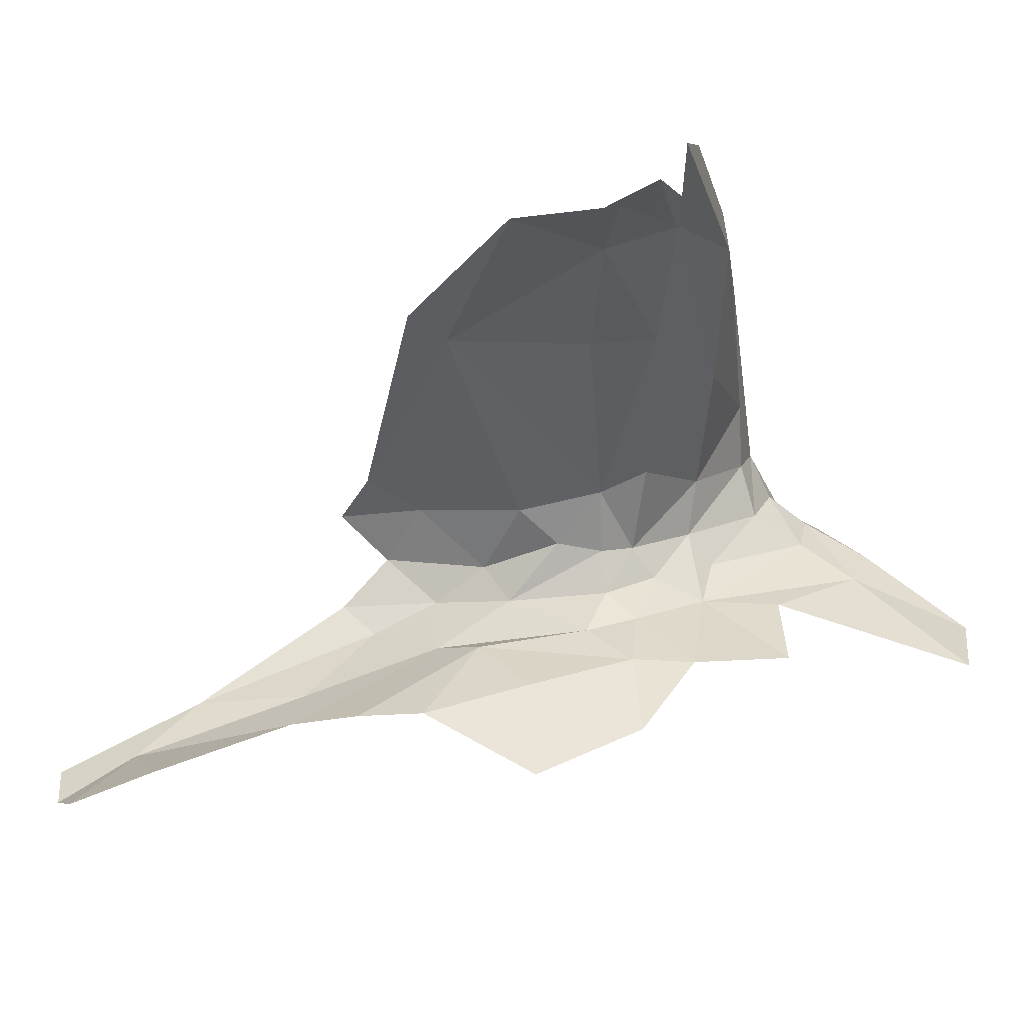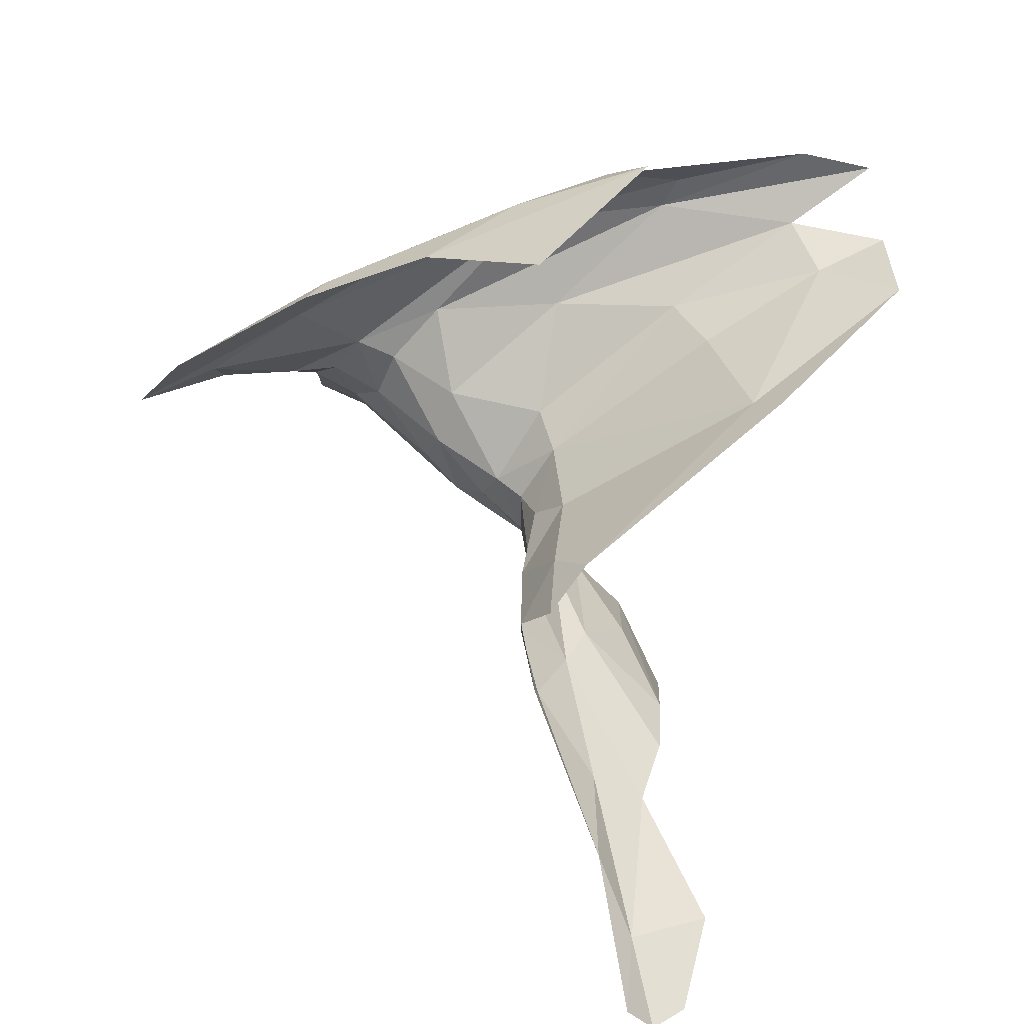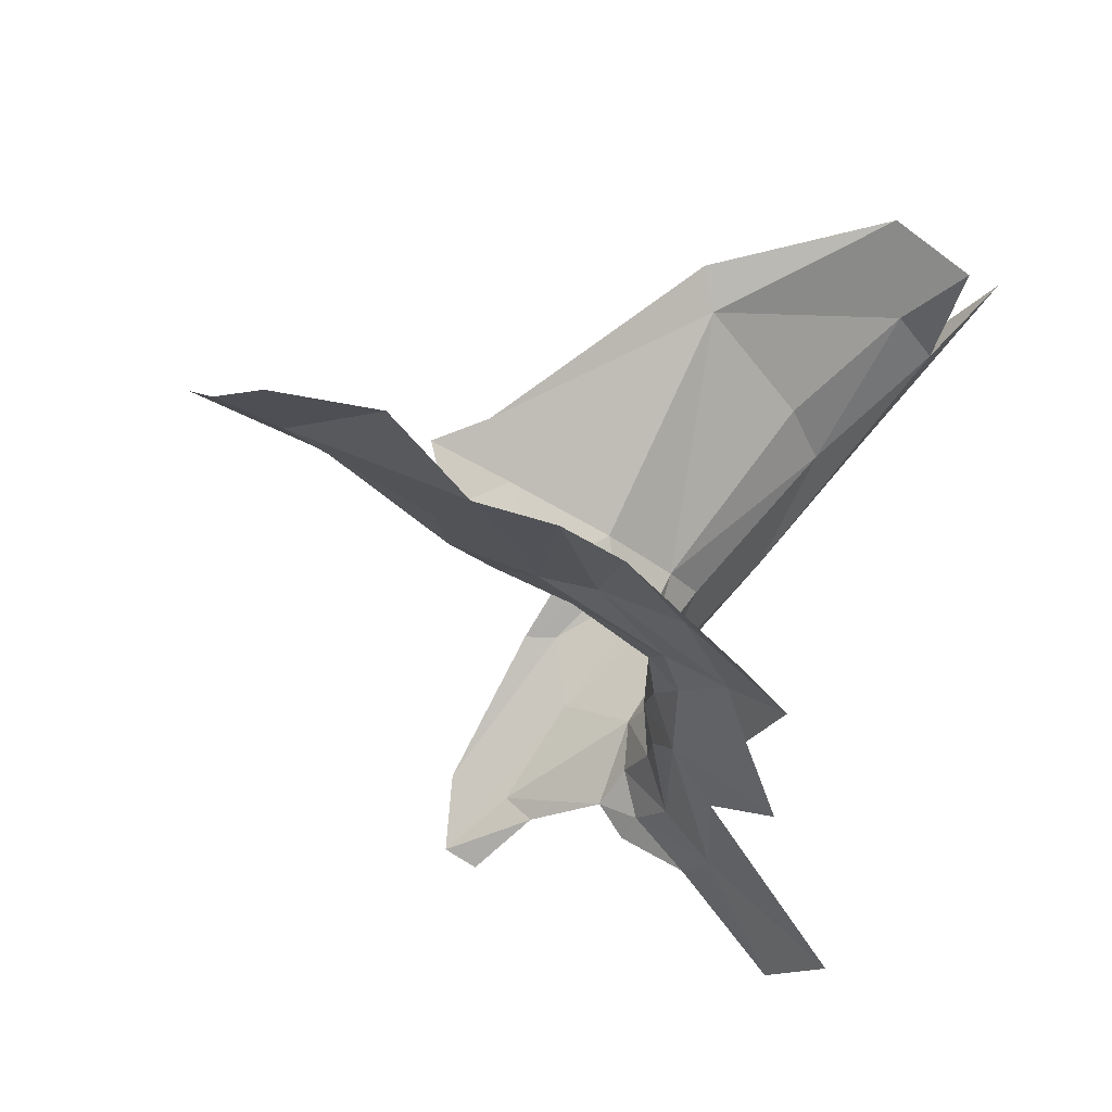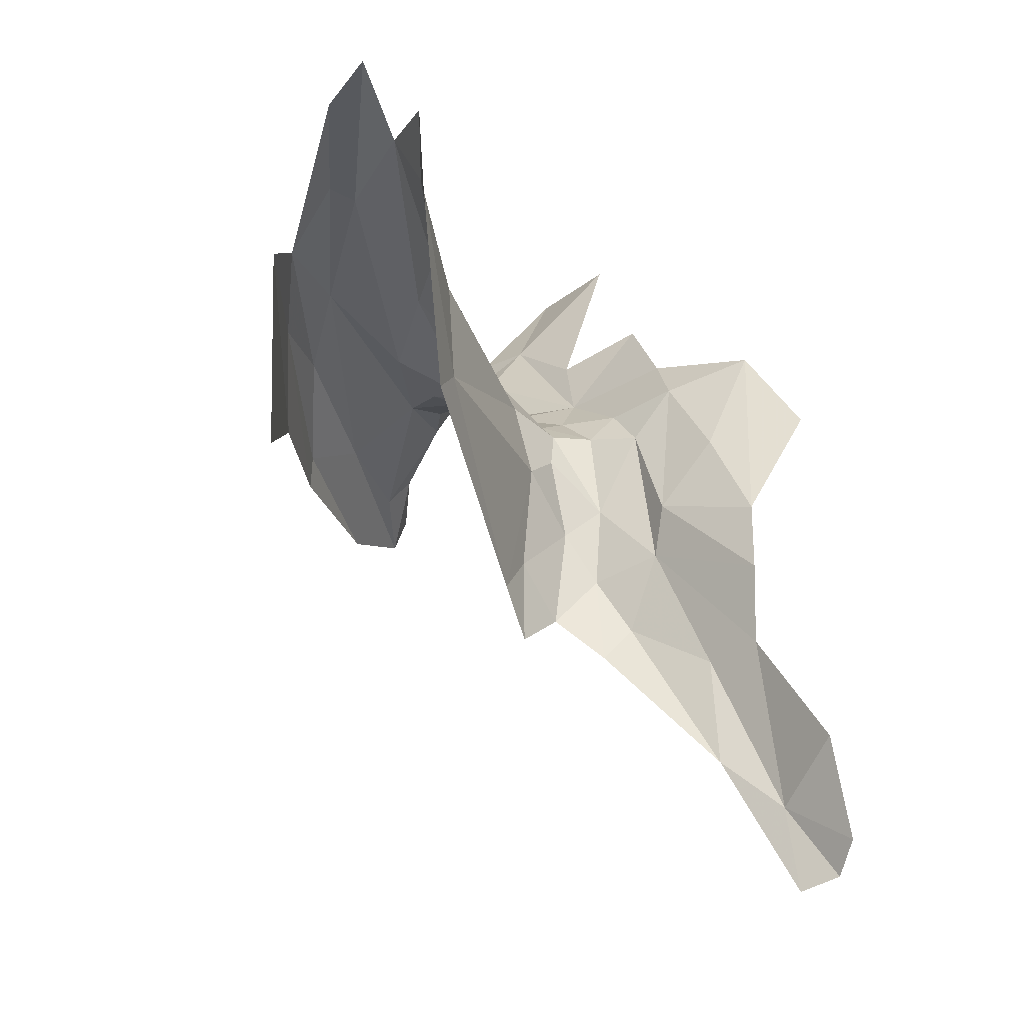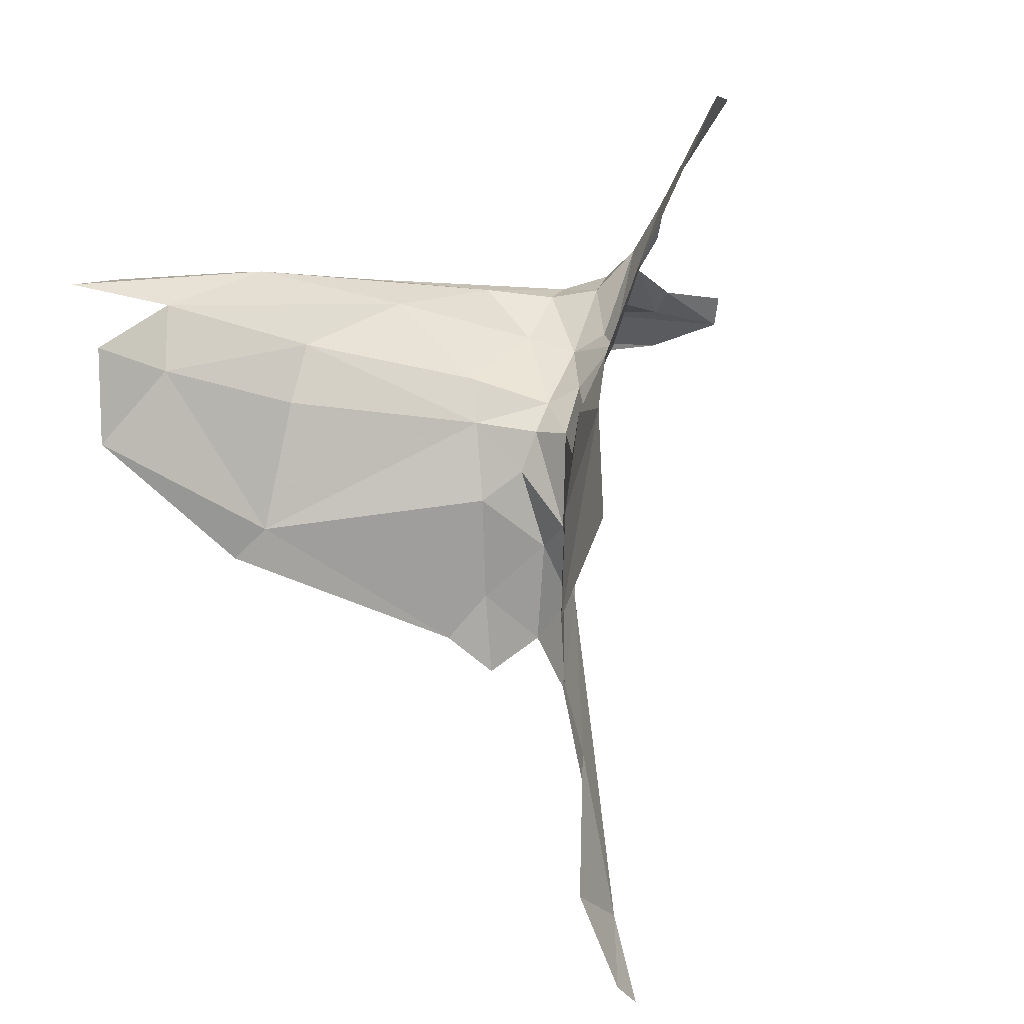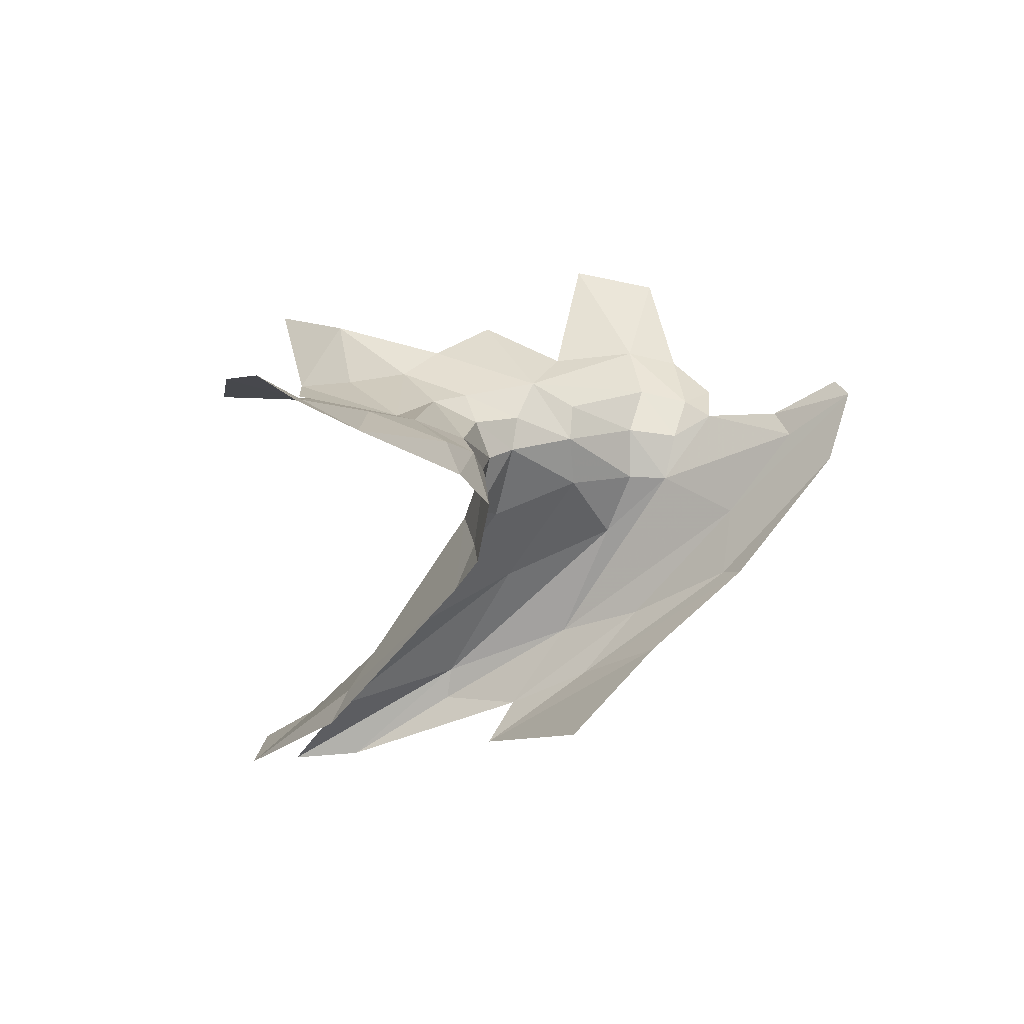
<metadata>
{"format":"obj","ext":"obj","renderer":"f3d","projection":"perspective","resolution":1024,"background":"white","views":[{"elev":-8.4,"azim":-74.8,"up":"+Y"},{"elev":33.8,"azim":179.6,"up":"+Y"},{"elev":-53.9,"azim":-127.5,"up":"+Y"},{"elev":-29.7,"azim":-105.9,"up":"+Z"},{"elev":13.2,"azim":-46.4,"up":"+Z"},{"elev":-76.1,"azim":20.4,"up":"+Z"}]}
</metadata>
<code>
v -6.487 7.07 1.19
v -6.788 7.176 1.209
v -6.636 7.087 1.151
v -6.452 6.807 0.7111
v -6.526 6.685 0.5502
v -6.457 6.772 0.7529
v -6.439 6.816 1.044
v -6.439 6.868 1.039
v -6.452 6.809 0.9255
v -6.437 6.811 0.8272
v -5.948 6.972 1.113
v -6.051 6.976 1.17
v -5.957 6.958 1.154
v -6.042 7.003 1.138
v -6.227 7.014 1.189
v -6.138 6.956 1.212
v -6.003 7.041 1.081
v -6.172 7.147 1.068
v -6.194 7.15 1.101
v -6.409 6.875 1.071
v -6.464 6.96 1.101
v -6.481 6.934 1.048
v -6.481 6.767 1.03
v -6.521 6.747 0.9067
v -6.513 6.728 1.093
v -6.495 6.749 0.8469
v -6.575 6.641 1.119
v -6.616 6.661 0.8668
v -6.624 6.589 1.004
v -6.194 6.965 1.208
v -6.25 6.933 1.198
v -6.217 6.897 1.251
v -6.443 7.182 1.208
v -6.622 7.189 1.235
v -6.331 7.059 1.194
v -6.751 7.103 0.8872
v -6.514 6.955 0.7615
v -6.72 7.079 0.9242
v -6.466 6.727 1.159
v -6.394 6.736 1.261
v -6.354 6.812 1.148
v -6.156 7.081 1.144
v -6.215 6.851 1.318
v -6.315 6.81 1.236
v -6.249 6.734 1.464
v -6.16 6.888 1.323
v -6.163 6.933 1.249
v -6.491 6.915 0.9492
v -6.439 6.853 0.8901
v -6.457 6.877 0.9879
v -6.273 6.994 1.184
v -6.554 6.601 0.3805
v -6.564 6.619 0.4829
v -6.585 6.563 0.3922
v -6.623 6.56 0.4254
v -6.655 6.594 0.5419
v -6.443 6.784 1.083
v -6.155 6.791 1.453
v -6.388 6.84 1.094
v -6.478 6.922 0.8178
v -6.471 6.919 0.7137
v -6.612 6.66 0.7848
v -6.35 6.964 1.14
v -6.332 6.9 1.126
v -6.437 6.867 0.7628
v -6.642 7.226 1.232
v -6.314 6.863 1.152
v -6.333 7.18 1.165
v -6.572 6.696 0.9834
v -6.525 6.691 0.6874
v -6.801 7.262 1.235
v -6.887 7.239 1.239
v -6.585 6.653 0.6921
v -6.126 6.933 1.256
v -6.433 7.235 1.146
v -6.549 7.255 1.19
v -6.675 7.075 1.082
v -6.817 7.148 1.132
v -6.322 7.208 1.059
v -6.46 7.253 0.9541
v -6.597 7.286 1.15
v -6.906 7.165 1.05
v -6.9 7.172 1.169
f 1 2 3
f 4 5 6
f 7 8 9
f 4 6 10
f 11 12 13
f 14 15 16
f 17 18 19
f 20 8 7
f 21 3 22
f 23 24 25
f 23 9 26
f 27 28 29
f 30 31 32
f 33 34 35
f 15 31 30
f 1 3 21
f 36 37 38
f 39 40 41
f 33 15 42
f 43 44 45
f 46 47 43
f 22 8 20
f 48 49 50
f 15 51 31
f 15 33 35
f 52 53 5
f 23 7 9
f 53 52 54
f 24 23 26
f 53 54 55
f 44 43 41
f 48 22 38
f 48 50 22
f 53 55 56
f 57 25 39
f 58 46 43
f 47 30 32
f 12 14 16
f 57 41 59
f 57 39 41
f 20 21 22
f 60 48 37
f 60 37 61
f 2 1 34
f 62 24 26
f 62 28 24
f 1 35 34
f 63 64 51
f 7 59 20
f 7 57 59
f 9 50 49
f 35 51 15
f 35 63 51
f 60 61 65
f 27 39 25
f 66 34 33
f 9 10 26
f 9 49 10
f 11 14 12
f 11 17 42
f 63 1 21
f 63 35 1
f 64 31 51
f 20 63 21
f 20 64 63
f 67 64 41
f 19 42 17
f 68 33 42
f 16 30 47
f 16 15 30
f 68 42 19
f 28 69 24
f 28 27 69
f 23 57 7
f 23 25 57
f 5 53 70
f 71 34 66
f 72 2 34
f 42 14 11
f 42 15 14
f 26 6 70
f 26 70 73
f 31 67 32
f 31 64 67
f 58 43 45
f 74 47 46
f 74 16 47
f 64 59 41
f 64 20 59
f 50 8 22
f 50 9 8
f 32 43 47
f 41 32 67
f 41 43 32
f 72 34 71
f 41 40 44
f 25 69 27
f 25 24 69
f 75 76 68
f 10 49 65
f 38 22 77
f 78 3 2
f 78 38 77
f 62 26 73
f 33 68 76
f 18 75 19
f 79 80 81
f 38 78 82
f 78 83 82
f 78 2 83
f 36 38 82
f 66 33 76
f 53 73 70
f 18 79 75
f 3 77 22
f 3 78 77
f 4 10 65
f 68 19 75
f 81 75 79
f 81 76 75
f 56 73 53
f 6 26 10
f 65 49 60
f 66 76 71
f 6 5 70
f 37 48 38
f 48 60 49

</code>
